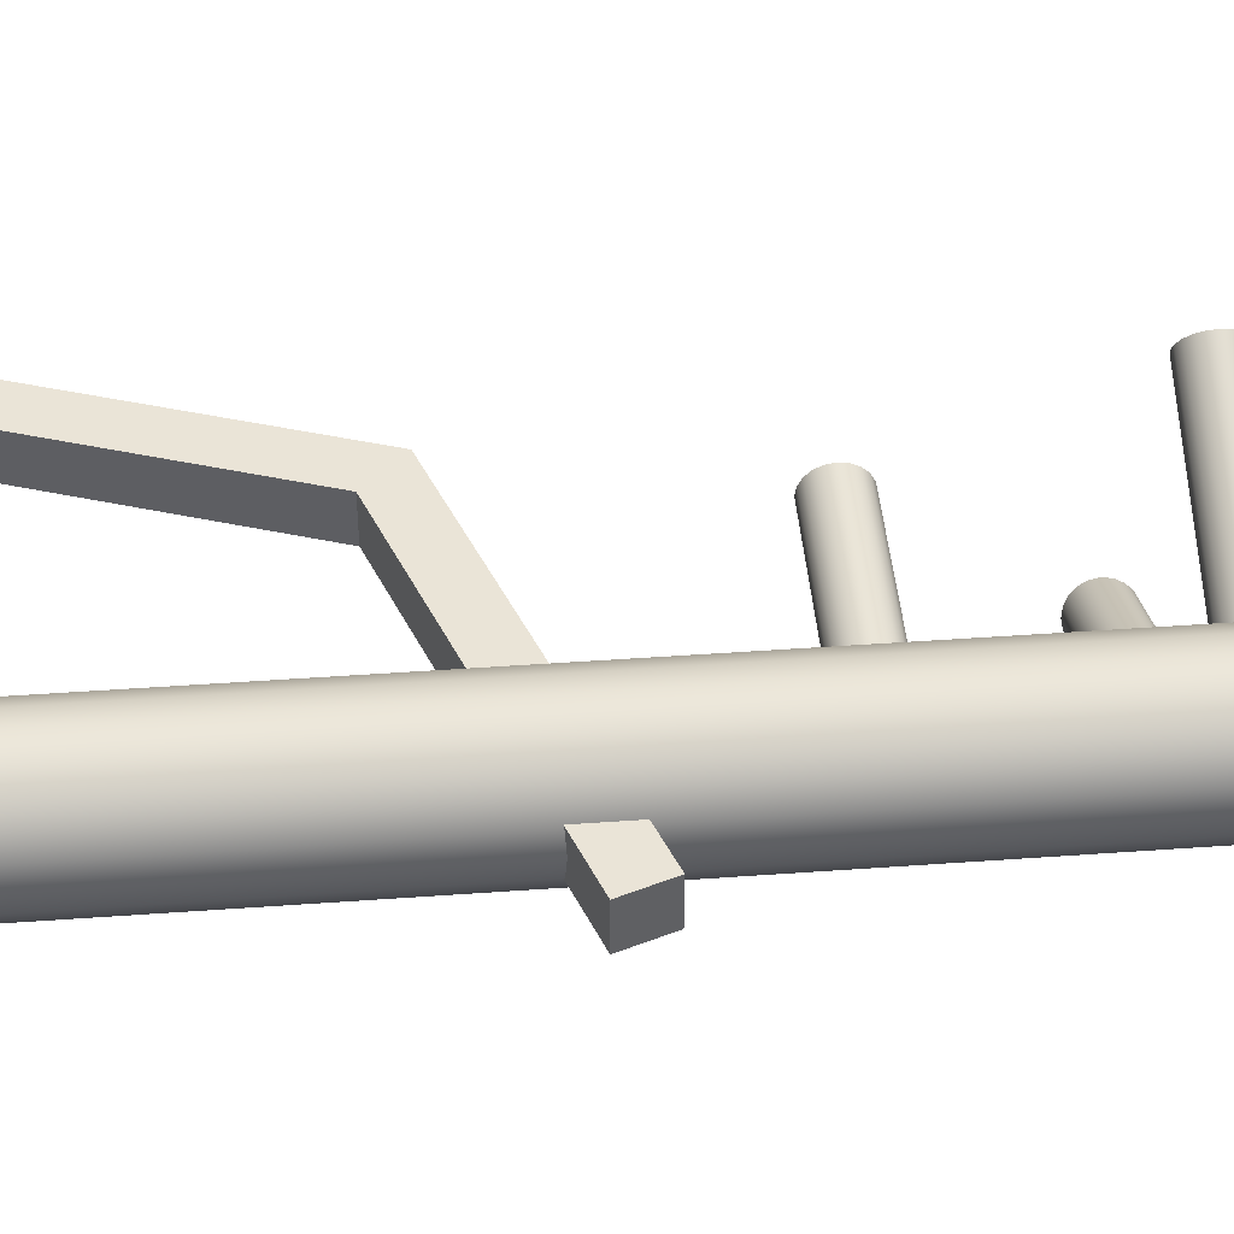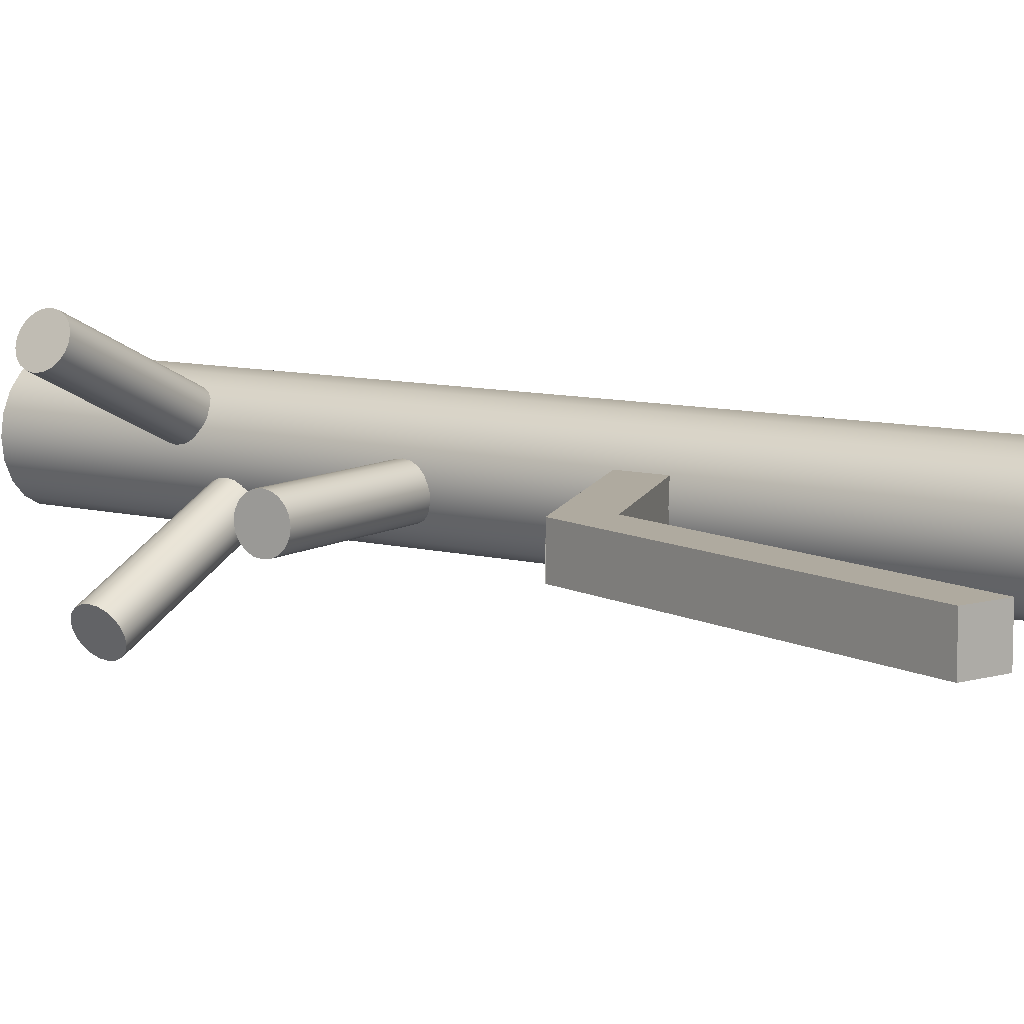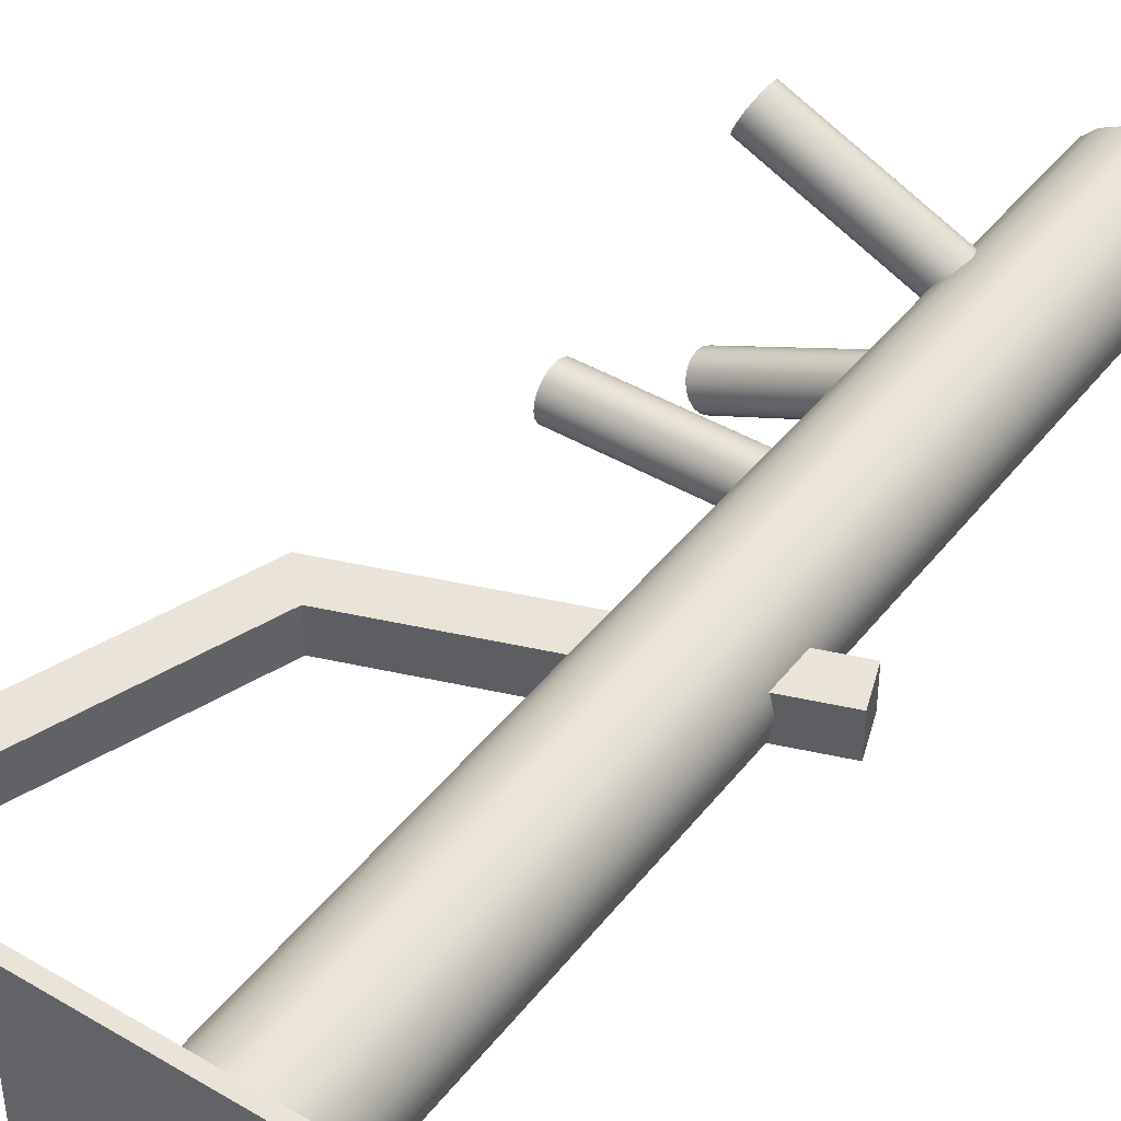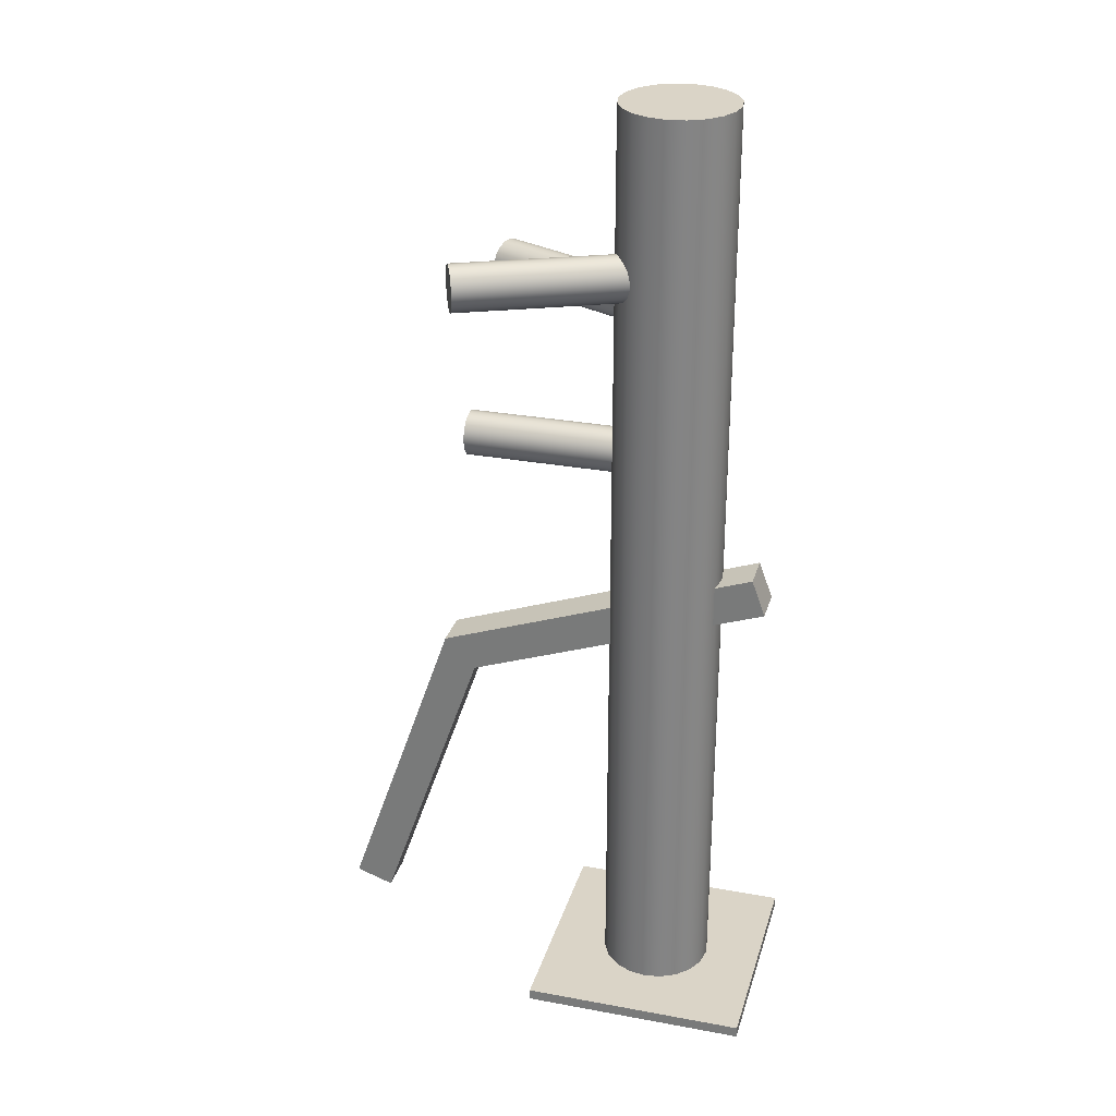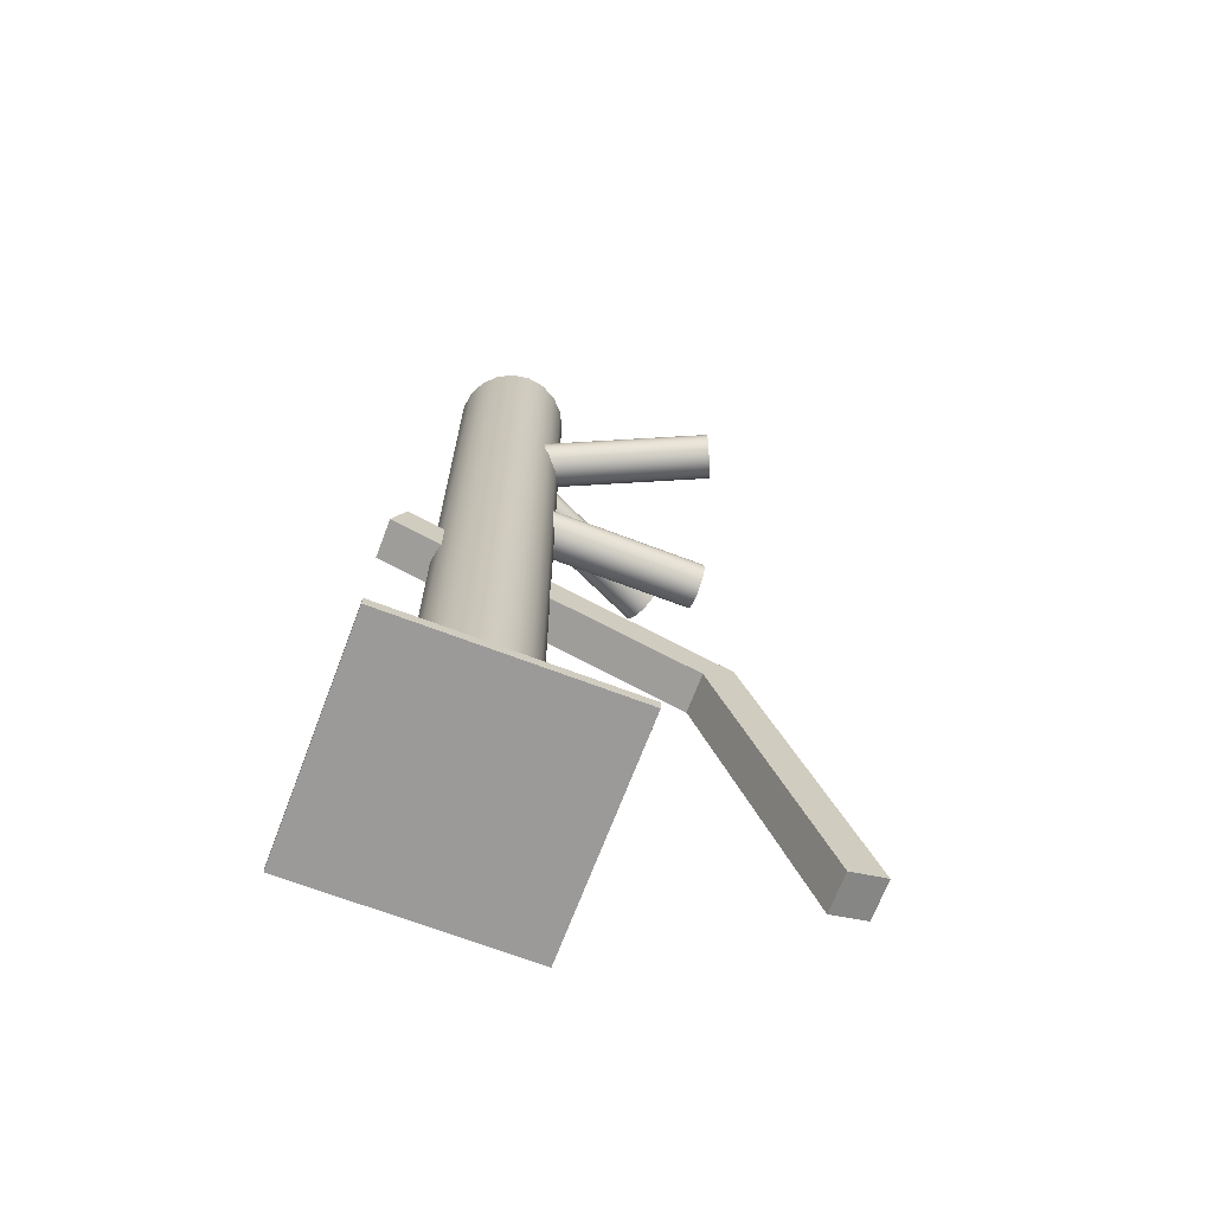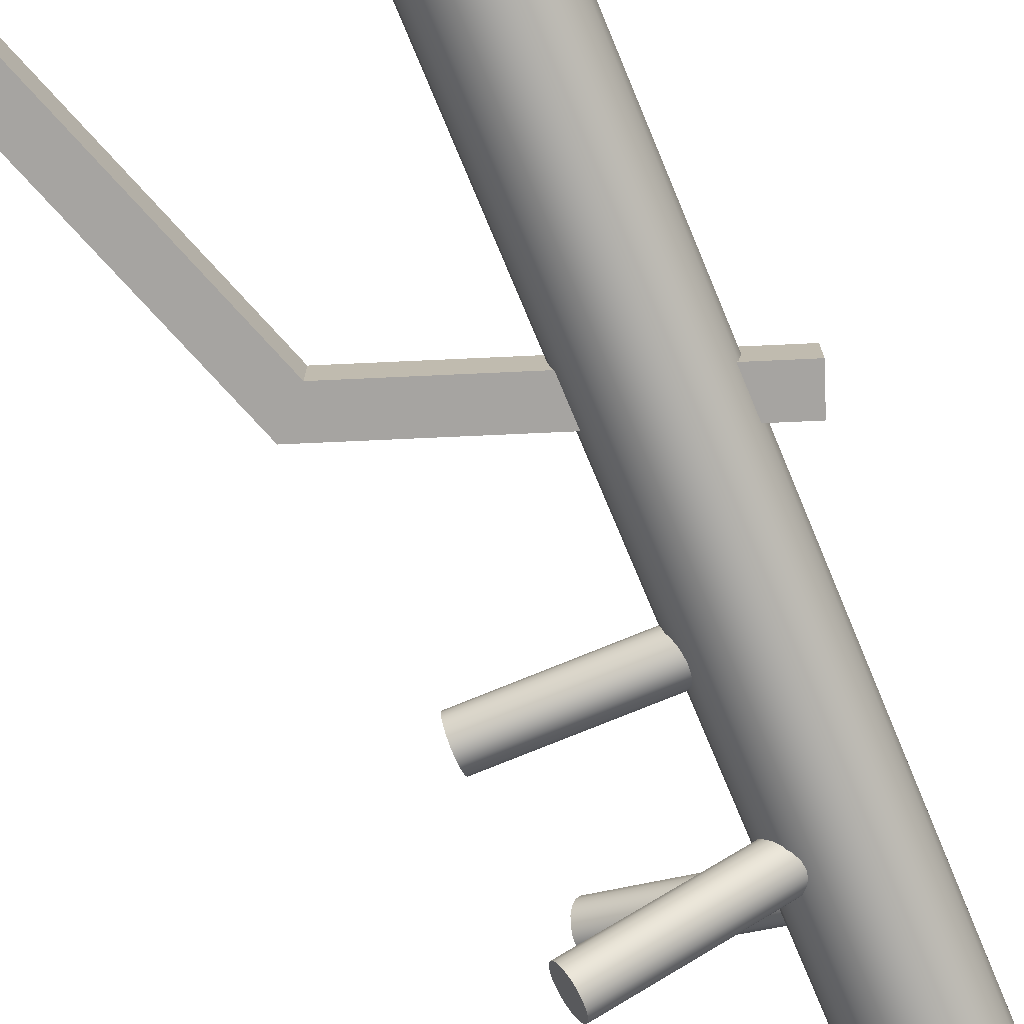
<metadata>
{"format":"obj","ext":"obj","renderer":"f3d","projection":"perspective","resolution":1024,"background":"white","views":[{"elev":43.9,"azim":85.1,"up":"+Z"},{"elev":9.4,"azim":-56.2,"up":"+Z"},{"elev":43.3,"azim":34.9,"up":"+Z"},{"elev":28.9,"azim":15.4,"up":"+Y"},{"elev":-69.3,"azim":159.2,"up":"+Y"},{"elev":-73.5,"azim":22.6,"up":"+Z"}]}
</metadata>
<code>
g default
v -4.886 137.7 -5.716
v -4.428 137.1 -6.733
v -4.066 136.2 -7.54
v -3.833 135.1 -8.058
v -3.752 133.9 -8.237
v -3.833 132.6 -8.058
v -4.066 131.5 -7.54
v -4.428 130.6 -6.733
v -4.886 130.1 -5.716
v -5.393 129.9 -4.589
v -5.9 130.1 -3.461
v -6.357 130.6 -2.444
v -6.72 131.5 -1.637
v -6.953 132.6 -1.119
v -7.033 133.9 -0.9406
v -6.953 135.1 -1.119
v -6.72 136.2 -1.637
v -6.357 137.1 -2.444
v -5.9 137.7 -3.461
v -5.393 137.9 -4.589
v -33.16 137.7 -18.43
v -32.7 137.1 -19.45
v -32.34 136.2 -20.25
v -32.11 135.1 -20.77
v -32.03 133.9 -20.95
v -32.11 132.6 -20.77
v -32.34 131.5 -20.25
v -32.7 130.6 -19.45
v -33.16 130.1 -18.43
v -33.67 129.9 -17.3
v -34.17 130.1 -16.17
v -34.63 130.6 -15.16
v -34.99 131.5 -14.35
v -35.23 132.6 -13.83
v -35.31 133.9 -13.65
v -35.23 135.1 -13.83
v -34.99 136.2 -14.35
v -34.63 137.1 -15.16
v -34.17 137.7 -16.17
v -33.67 137.9 -17.3
v -5.393 133.9 -4.589
v -33.67 133.9 -17.3
g arm_lower_geo
f 1 2 22 21
f 2 3 23 22
f 3 4 24 23
f 4 5 25 24
f 5 6 26 25
f 6 7 27 26
f 7 8 28 27
f 8 9 29 28
f 9 10 30 29
f 10 11 31 30
f 11 12 32 31
f 12 13 33 32
f 13 14 34 33
f 14 15 35 34
f 15 16 36 35
f 16 17 37 36
f 17 18 38 37
f 18 19 39 38
f 19 20 40 39
f 20 1 21 40
f 2 1 41
f 3 2 41
f 4 3 41
f 5 4 41
f 6 5 41
f 7 6 41
f 8 7 41
f 9 8 41
f 10 9 41
f 11 10 41
f 12 11 41
f 13 12 41
f 14 13 41
f 15 14 41
f 16 15 41
f 17 16 41
f 18 17 41
f 19 18 41
f 20 19 41
f 1 20 41
f 21 22 42
f 22 23 42
f 23 24 42
f 24 25 42
f 25 26 42
f 26 27 42
f 27 28 42
f 28 29 42
f 29 30 42
f 30 31 42
f 31 32 42
f 32 33 42
f 33 34 42
f 34 35 42
f 35 36 42
f 36 37 42
f 37 38 42
f 38 39 42
f 39 40 42
f 40 21 42
g default
v -5.393 111.2 -2.815
v -5.393 110.6 -3.93
v -5.393 109.7 -4.815
v -5.393 108.6 -5.383
v -5.393 107.4 -5.579
v -5.393 106.1 -5.383
v -5.393 105 -4.815
v -5.393 104.1 -3.93
v -5.393 103.6 -2.815
v -5.393 103.4 -1.579
v -5.393 103.6 -0.3428
v -5.393 104.1 0.7723
v -5.393 105 1.657
v -5.393 106.1 2.225
v -5.393 107.4 2.421
v -5.393 108.6 2.225
v -5.393 109.7 1.657
v -5.393 110.6 0.7723
v -5.393 111.2 -0.3428
v -5.393 111.4 -1.579
v -36.39 111.2 -2.815
v -36.39 110.6 -3.93
v -36.39 109.7 -4.815
v -36.39 108.6 -5.383
v -36.39 107.4 -5.579
v -36.39 106.1 -5.383
v -36.39 105 -4.815
v -36.39 104.1 -3.93
v -36.39 103.6 -2.815
v -36.39 103.4 -1.579
v -36.39 103.6 -0.3428
v -36.39 104.1 0.7723
v -36.39 105 1.657
v -36.39 106.1 2.225
v -36.39 107.4 2.421
v -36.39 108.6 2.225
v -36.39 109.7 1.657
v -36.39 110.6 0.7723
v -36.39 111.2 -0.3428
v -36.39 111.4 -1.579
v -5.393 107.4 -1.579
v -36.39 107.4 -1.579
g arm_middle_geo
f 43 44 64 63
f 44 45 65 64
f 45 46 66 65
f 46 47 67 66
f 47 48 68 67
f 48 49 69 68
f 49 50 70 69
f 50 51 71 70
f 51 52 72 71
f 52 53 73 72
f 53 54 74 73
f 54 55 75 74
f 55 56 76 75
f 56 57 77 76
f 57 58 78 77
f 58 59 79 78
f 59 60 80 79
f 60 61 81 80
f 61 62 82 81
f 62 43 63 82
f 44 43 83
f 45 44 83
f 46 45 83
f 47 46 83
f 48 47 83
f 49 48 83
f 50 49 83
f 51 50 83
f 52 51 83
f 53 52 83
f 54 53 83
f 55 54 83
f 56 55 83
f 57 56 83
f 58 57 83
f 59 58 83
f 60 59 83
f 61 60 83
f 62 61 83
f 43 62 83
f 63 64 84
f 64 65 84
f 65 66 84
f 66 67 84
f 67 68 84
f 68 69 84
f 69 70 84
f 70 71 84
f 71 72 84
f 72 73 84
f 73 74 84
f 74 75 84
f 75 76 84
f 76 77 84
f 77 78 84
f 78 79 84
f 79 80 84
f 80 81 84
f 81 82 84
f 82 63 84
g default
v -20 0 20
v 20 0 20
v -20 2 20
v 20 2 20
v -20 2 -20
v 20 2 -20
v -20 0 -20
v 20 0 -20
g base_geo
f 85 86 88 87
f 87 88 90 89
f 89 90 92 91
f 91 92 86 85
f 86 92 90 88
f 91 85 87 89
g default
v 18.29 81.13 3.5
v 15.9 87.7 3.5
v -38.09 60.61 3.5
v -40.48 67.18 3.5
v -38.09 60.61 -3.5
v -40.48 67.18 -3.5
v 18.29 81.13 -3.5
v 15.9 87.7 -3.5
g leg_upper_geo
f 93 94 96 95
f 95 96 98 97
f 97 98 100 99
f 99 100 94 93
f 94 100 98 96
f 99 93 95 97
g default
v 9.511 -0 -3.09
v 8.09 -0 -5.878
v 5.878 -0 -8.09
v 3.09 -0 -9.511
v 0 -0 -10
v -3.09 -0 -9.511
v -5.878 -0 -8.09
v -8.09 -0 -5.878
v -9.511 -0 -3.09
v -10 -0 0
v -9.511 -0 3.09
v -8.09 -0 5.878
v -5.878 -0 8.09
v -3.09 -0 9.511
v -0 -0 10
v 3.09 -0 9.511
v 5.878 -0 8.09
v 8.09 -0 5.878
v 9.511 -0 3.09
v 10 -0 0
v 9.511 170 -3.09
v 8.09 170 -5.878
v 5.878 170 -8.09
v 3.09 170 -9.511
v 0 170 -10
v -3.09 170 -9.511
v -5.878 170 -8.09
v -8.09 170 -5.878
v -9.511 170 -3.09
v -10 170 0
v -9.511 170 3.09
v -8.09 170 5.878
v -5.878 170 8.09
v -3.09 170 9.511
v -0 170 10
v 3.09 170 9.511
v 5.878 170 8.09
v 8.09 170 5.878
v 9.511 170 3.09
v 10 170 0
v 0 -0 0
v 0 170 0
g body_geo
f 101 102 122 121
f 102 103 123 122
f 103 104 124 123
f 104 105 125 124
f 105 106 126 125
f 106 107 127 126
f 107 108 128 127
f 108 109 129 128
f 109 110 130 129
f 110 111 131 130
f 111 112 132 131
f 112 113 133 132
f 113 114 134 133
f 114 115 135 134
f 115 116 136 135
f 116 117 137 136
f 117 118 138 137
f 118 119 139 138
f 119 120 140 139
f 120 101 121 140
f 102 101 141
f 103 102 141
f 104 103 141
f 105 104 141
f 106 105 141
f 107 106 141
f 108 107 141
f 109 108 141
f 110 109 141
f 111 110 141
f 112 111 141
f 113 112 141
f 114 113 141
f 115 114 141
f 116 115 141
f 117 116 141
f 118 117 141
f 119 118 141
f 120 119 141
f 101 120 141
f 121 122 142
f 122 123 142
f 123 124 142
f 124 125 142
f 125 126 142
f 126 127 142
f 127 128 142
f 128 129 142
f 129 130 142
f 130 131 142
f 131 132 142
f 132 133 142
f 133 134 142
f 134 135 142
f 135 136 142
f 136 137 142
f 137 138 142
f 138 139 142
f 139 140 142
f 140 121 142
g default
v -33.85 64.9 3.5
v -40.47 67.19 3.5
v -53.52 8.215 3.5
v -60.14 10.51 3.5
v -53.52 8.215 -3.5
v -60.14 10.51 -3.5
v -33.85 64.9 -3.5
v -40.47 67.19 -3.5
g leg_lower_geo
f 143 144 146 145
f 145 146 148 147
f 147 148 150 149
f 149 150 144 143
f 144 150 148 146
f 149 143 145 147
g default
v -5.9 145.3 2.592
v -6.357 144.7 1.575
v -6.72 143.8 0.7683
v -6.953 142.7 0.2501
v -7.033 141.4 0.07155
v -6.953 140.2 0.2501
v -6.72 139.1 0.7683
v -6.357 138.2 1.575
v -5.9 137.6 2.592
v -5.393 137.4 3.72
v -4.886 137.6 4.847
v -4.428 138.2 5.864
v -4.066 139.1 6.671
v -3.833 140.2 7.189
v -3.752 141.4 7.368
v -3.833 142.7 7.189
v -4.066 143.8 6.671
v -4.428 144.7 5.864
v -4.886 145.3 4.847
v -5.393 145.4 3.72
v -34.17 145.3 15.3
v -34.63 144.7 14.29
v -34.99 143.8 13.48
v -35.23 142.7 12.96
v -35.31 141.4 12.78
v -35.23 140.2 12.96
v -34.99 139.1 13.48
v -34.63 138.2 14.29
v -34.17 137.6 15.3
v -33.67 137.4 16.43
v -33.16 137.6 17.56
v -32.7 138.2 18.58
v -32.34 139.1 19.38
v -32.11 140.2 19.9
v -32.03 141.4 20.08
v -32.11 142.7 19.9
v -32.34 143.8 19.38
v -32.7 144.7 18.58
v -33.16 145.3 17.56
v -33.67 145.4 16.43
v -5.393 141.4 3.72
v -33.67 141.4 16.43
g arm_upper_geo
f 151 152 172 171
f 152 153 173 172
f 153 154 174 173
f 154 155 175 174
f 155 156 176 175
f 156 157 177 176
f 157 158 178 177
f 158 159 179 178
f 159 160 180 179
f 160 161 181 180
f 161 162 182 181
f 162 163 183 182
f 163 164 184 183
f 164 165 185 184
f 165 166 186 185
f 166 167 187 186
f 167 168 188 187
f 168 169 189 188
f 169 170 190 189
f 170 151 171 190
f 152 151 191
f 153 152 191
f 154 153 191
f 155 154 191
f 156 155 191
f 157 156 191
f 158 157 191
f 159 158 191
f 160 159 191
f 161 160 191
f 162 161 191
f 163 162 191
f 164 163 191
f 165 164 191
f 166 165 191
f 167 166 191
f 168 167 191
f 169 168 191
f 170 169 191
f 151 170 191
f 171 172 192
f 172 173 192
f 173 174 192
f 174 175 192
f 175 176 192
f 176 177 192
f 177 178 192
f 178 179 192
f 179 180 192
f 180 181 192
f 181 182 192
f 182 183 192
f 183 184 192
f 184 185 192
f 185 186 192
f 186 187 192
f 187 188 192
f 188 189 192
f 189 190 192
f 190 171 192

</code>
